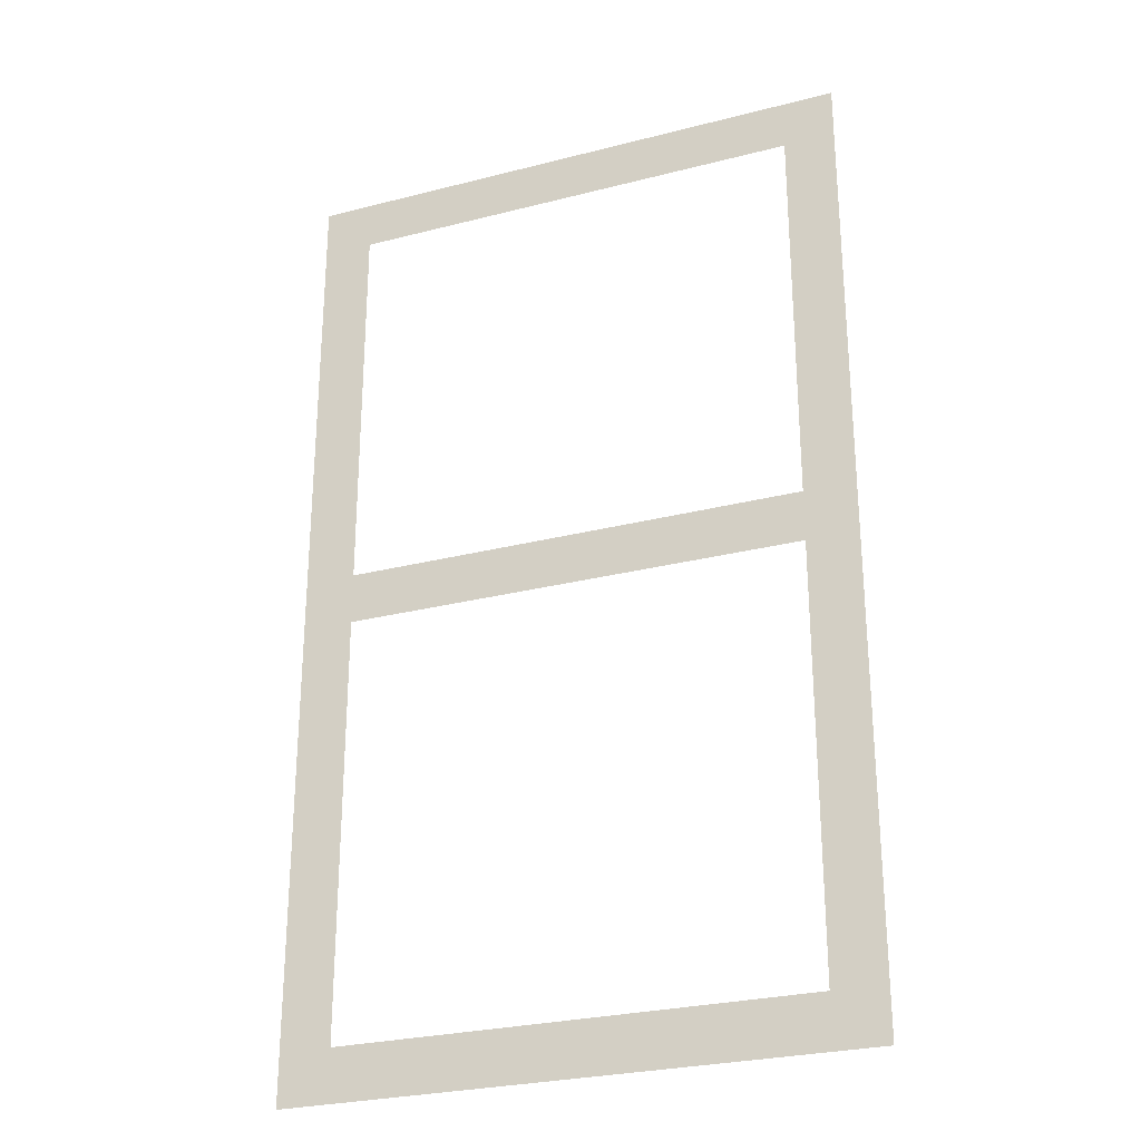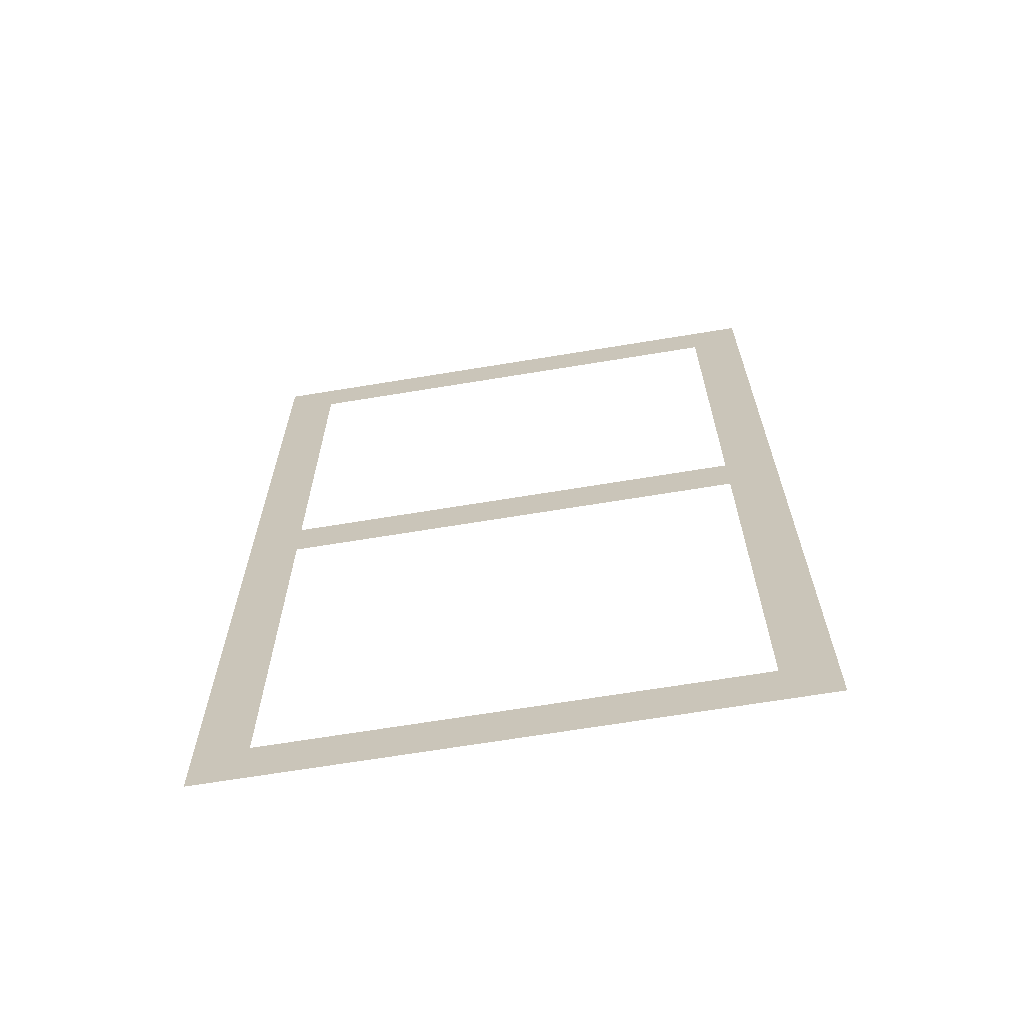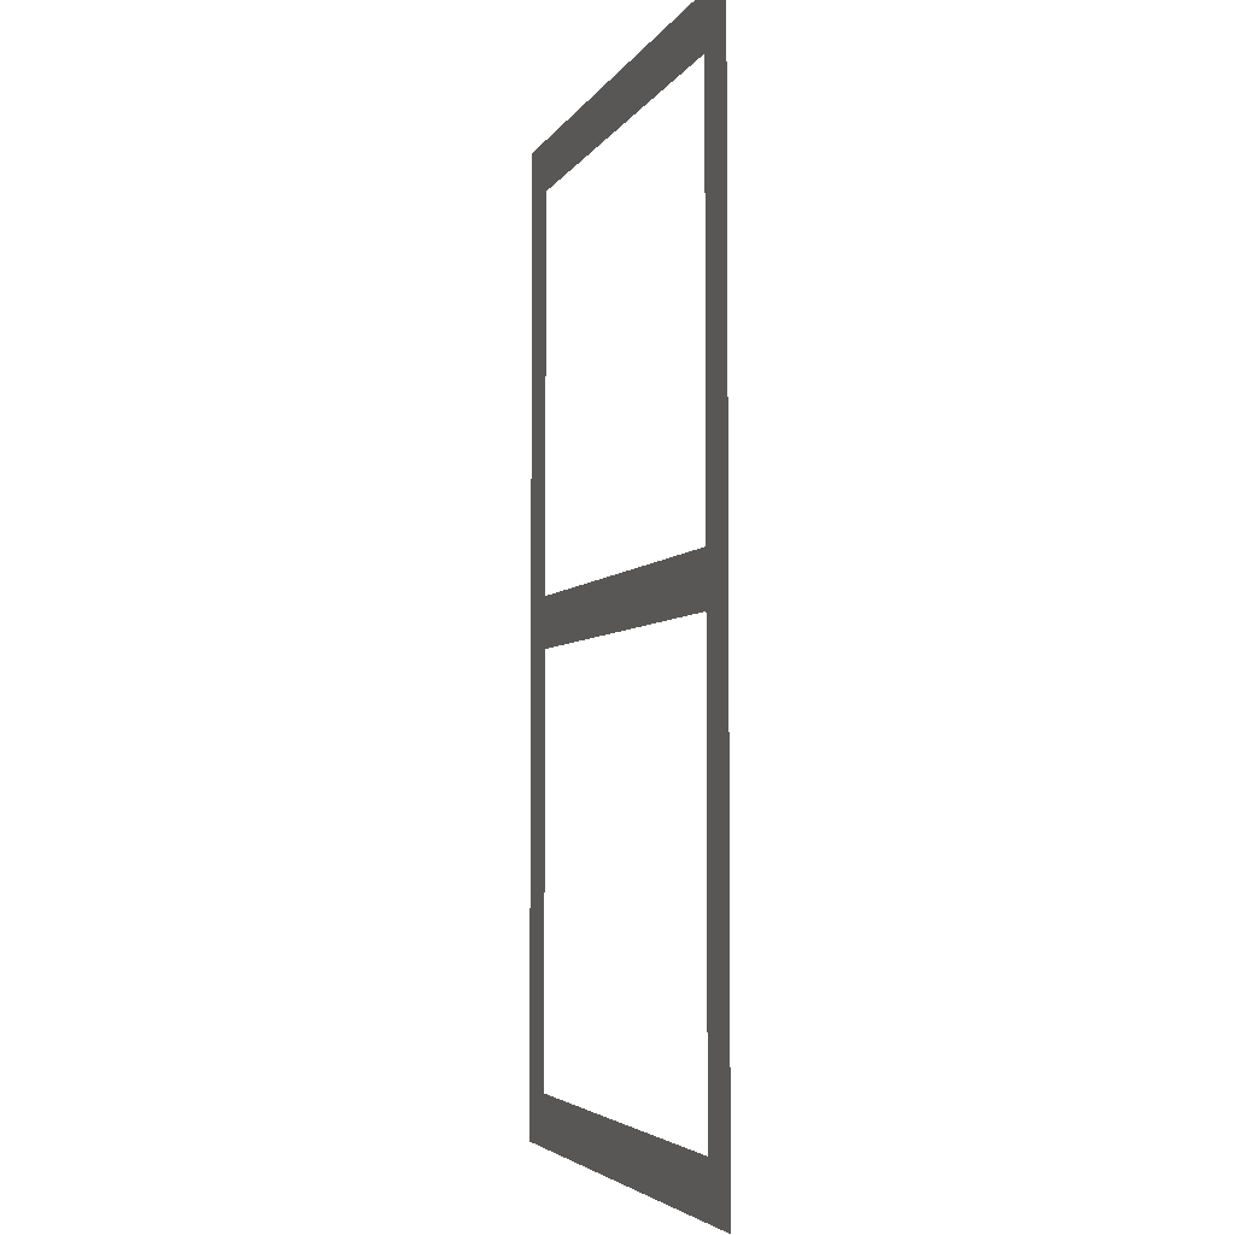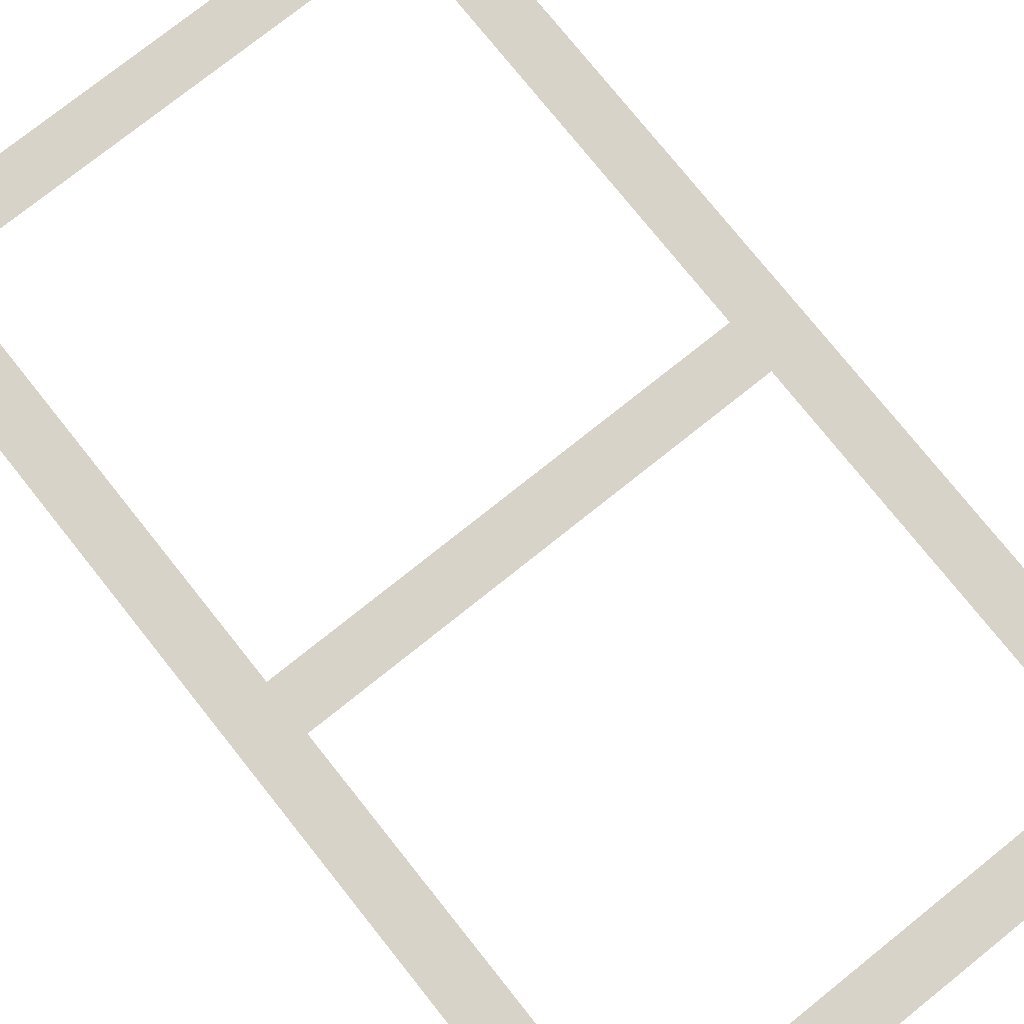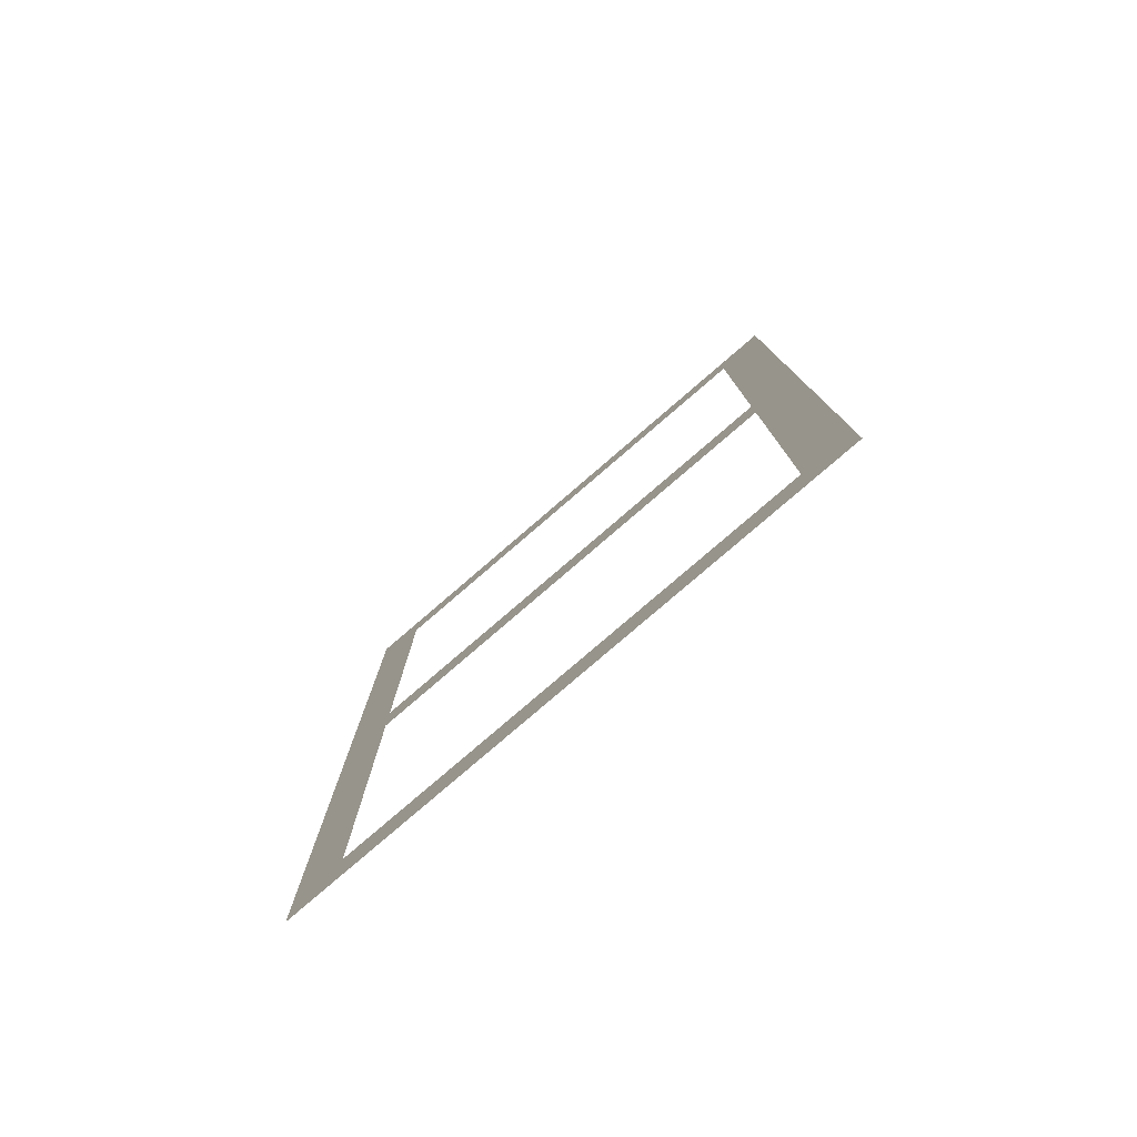
<metadata>
{"format":"obj","ext":"obj","renderer":"f3d","projection":"perspective","resolution":1024,"background":"white","views":[{"elev":-27.4,"azim":-158.4,"up":"+Y"},{"elev":-67.0,"azim":9.4,"up":"+Y"},{"elev":-4.6,"azim":-107.6,"up":"+Y"},{"elev":76.9,"azim":141.4,"up":"+Z"},{"elev":-79.8,"azim":40.7,"up":"+Y"}]}
</metadata>
<code>
o #ID579
v 0.2831 0.4474 0.5173
v 0.2818 0.4487 0.5173
v 0.2682 0.4474 0.5173
v 0.2831 0.4732 0.5173
v 0.2818 0.4599 0.5173
v 0.2818 0.4613 0.5173
v 0.2695 0.4599 0.5173
v 0.2818 0.4718 0.5173
v 0.2695 0.4718 0.5173
v 0.2695 0.4487 0.5173
v 0.2682 0.4732 0.5173
v 0.2757 0.4487 0.5173
v 0.2695 0.4613 0.5173
v 0.2723 0.4613 0.5173
f 1 2 3
f 2 1 4
f 2 4 5
f 5 4 6
f 5 6 7
f 6 4 8
f 8 4 9
f 3 10 11
f 10 3 2
f 10 2 12
f 11 10 7
f 11 7 13
f 13 7 6
f 13 6 14
f 11 13 9
f 11 9 4

</code>
